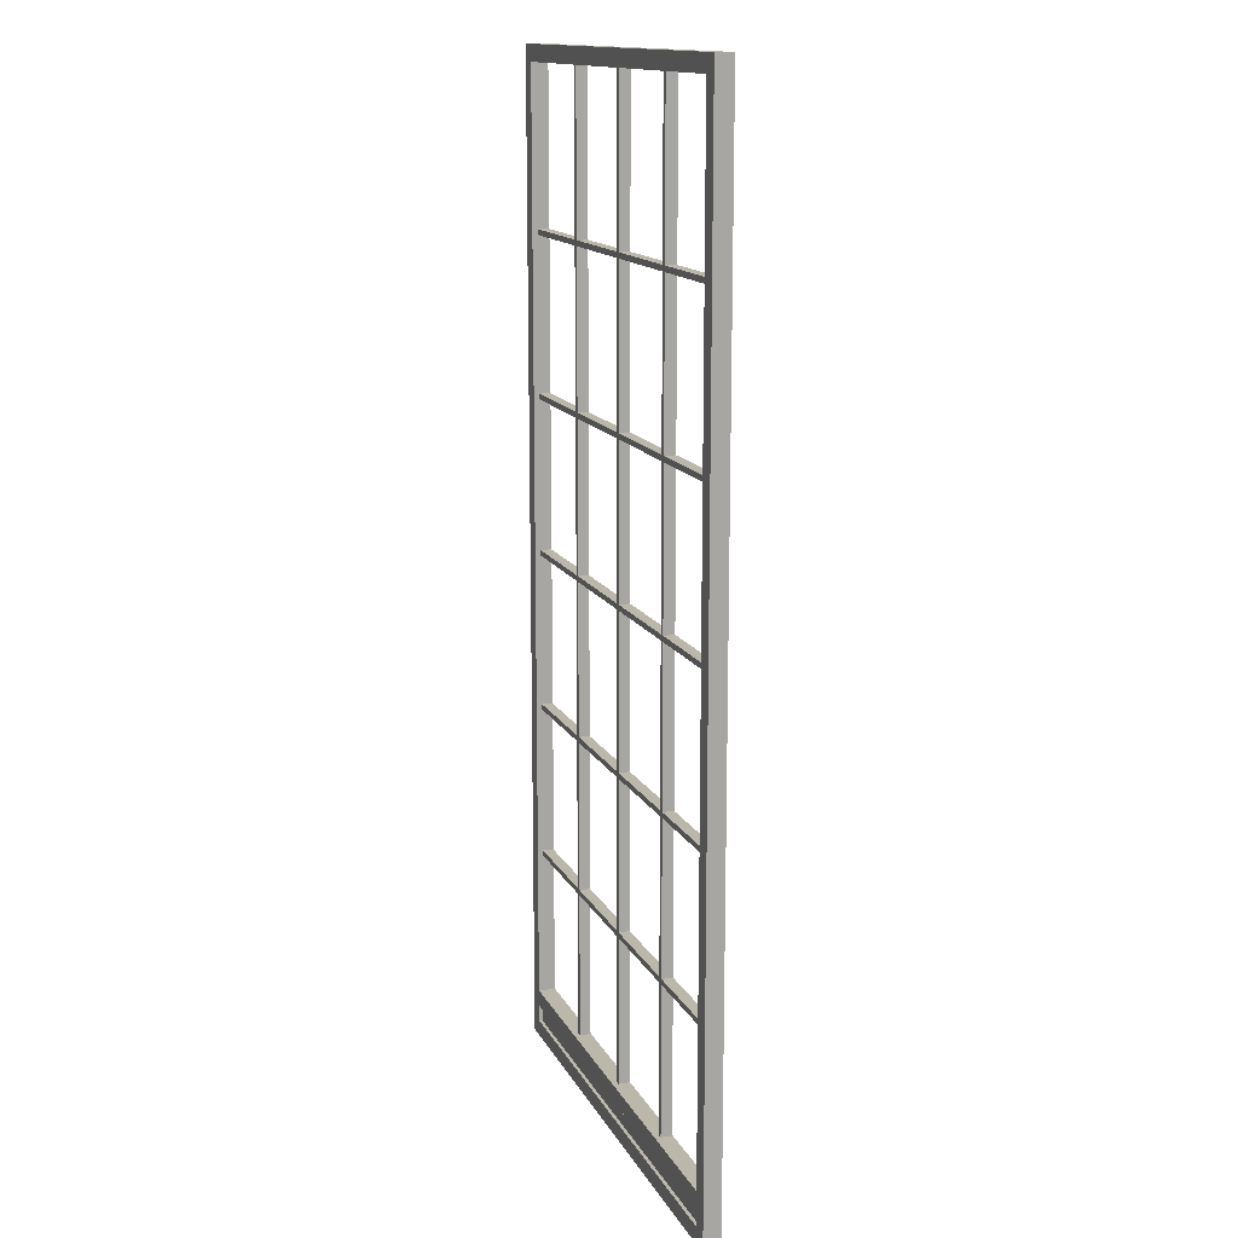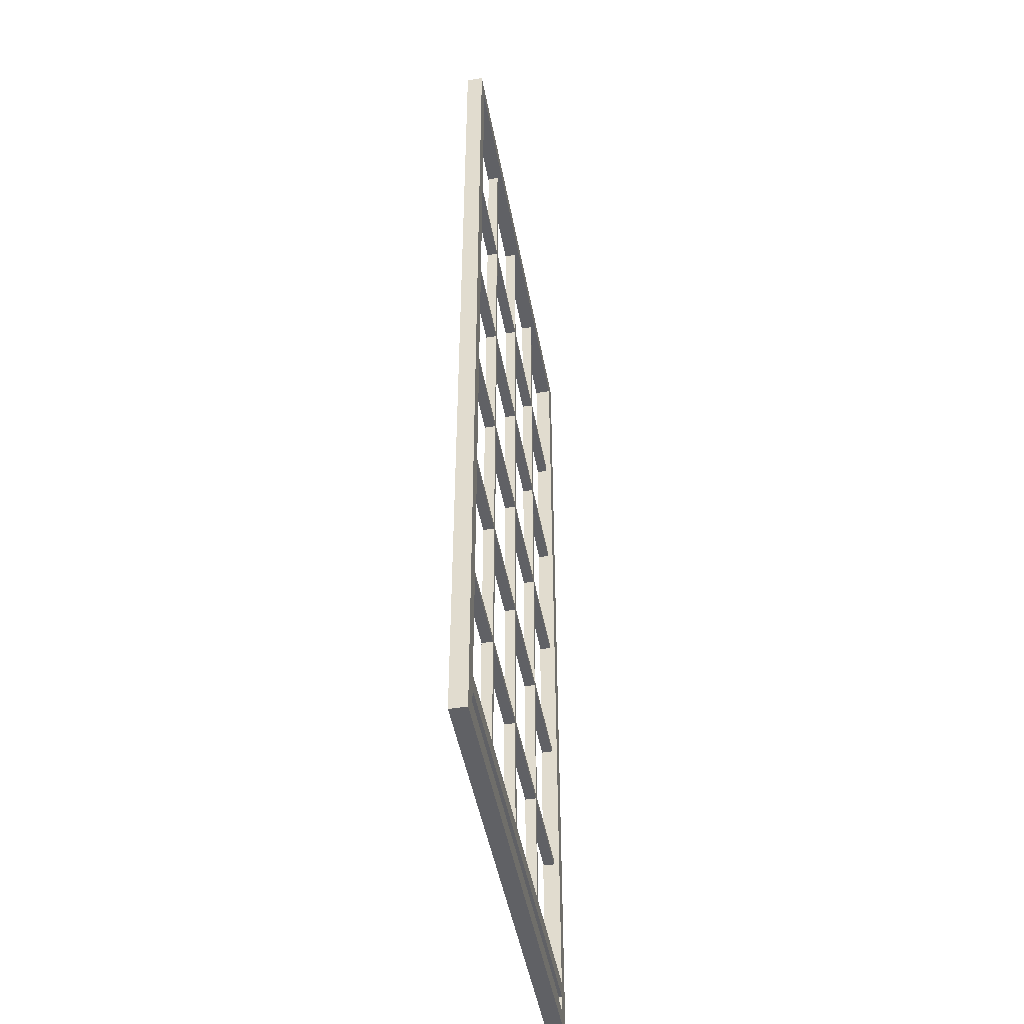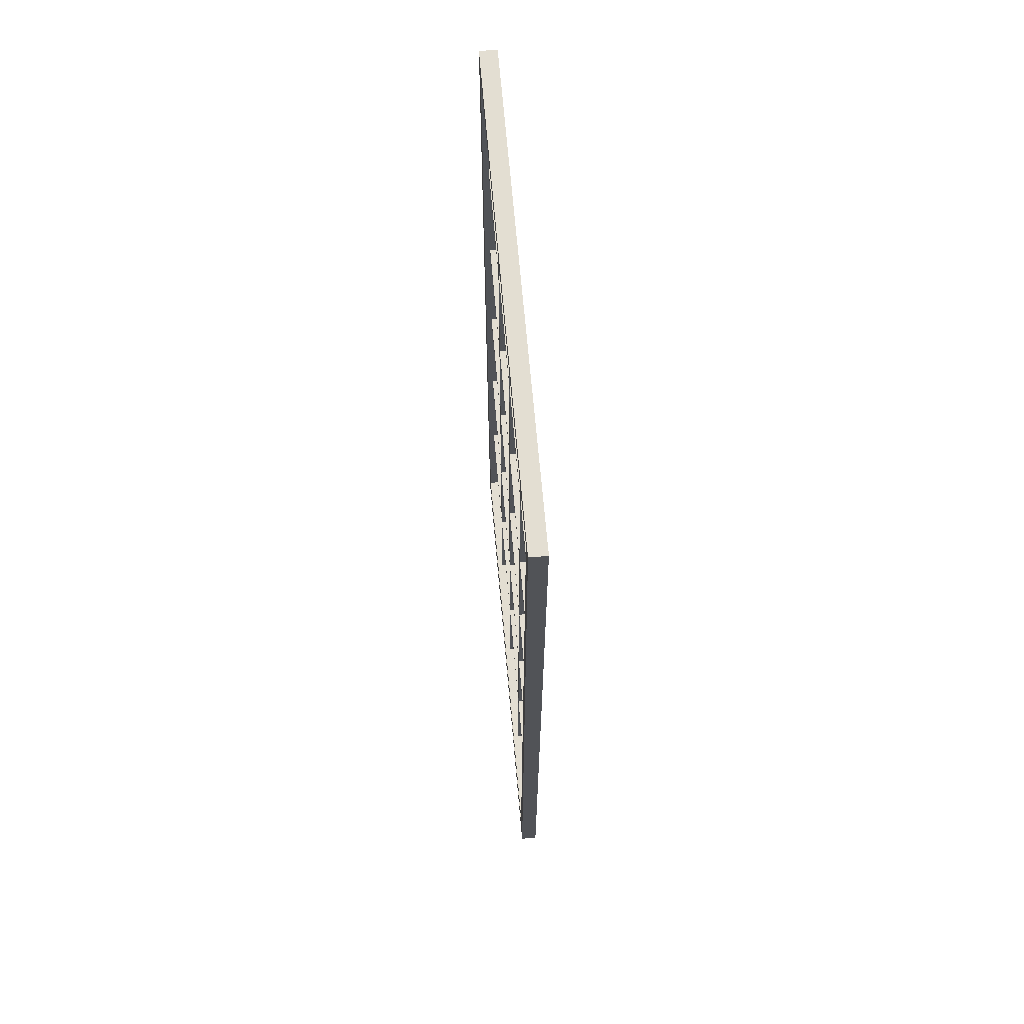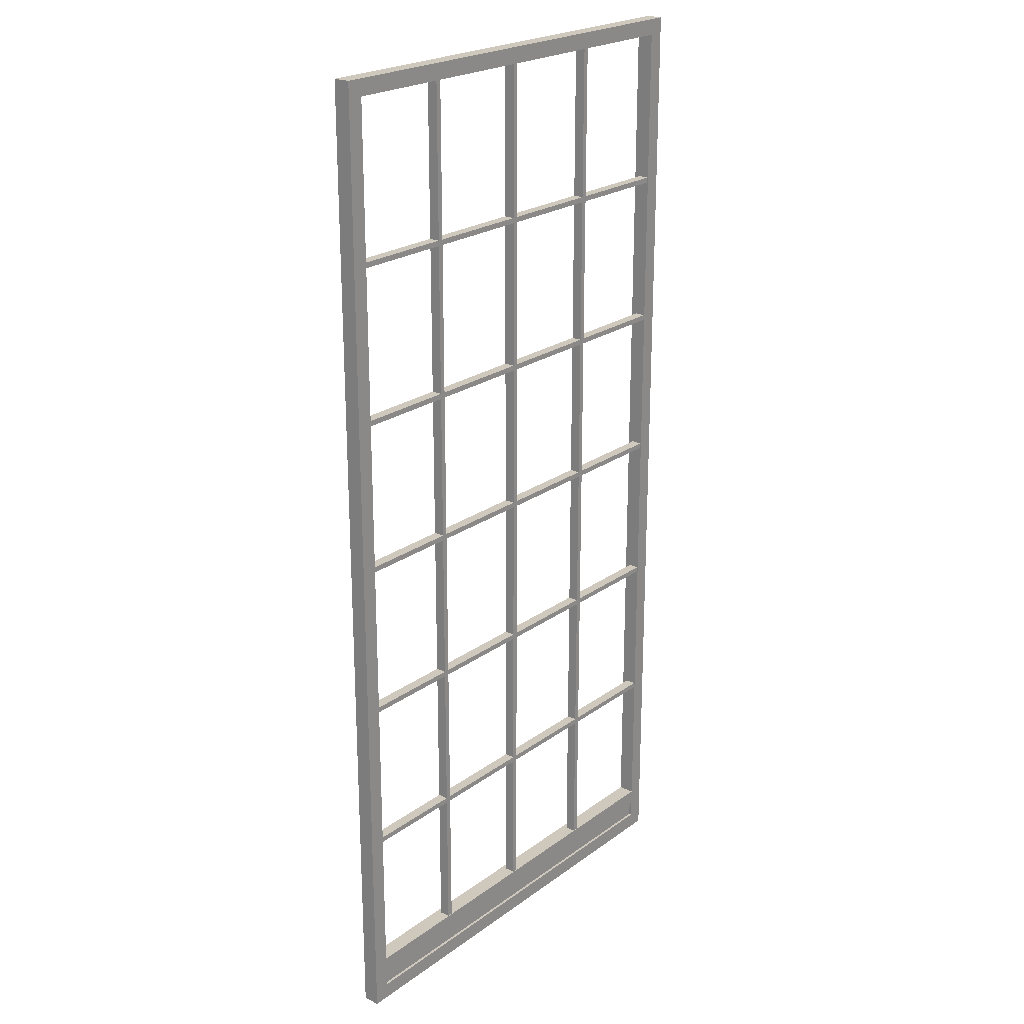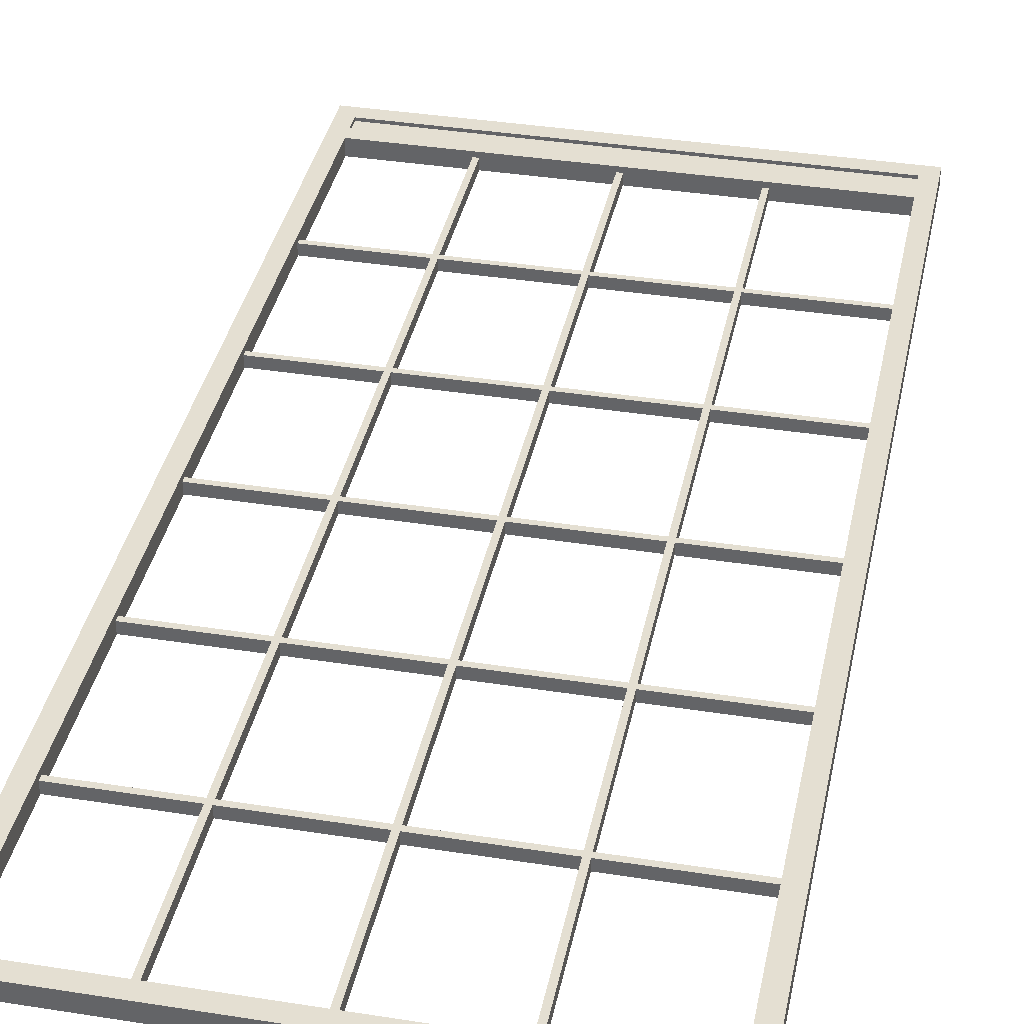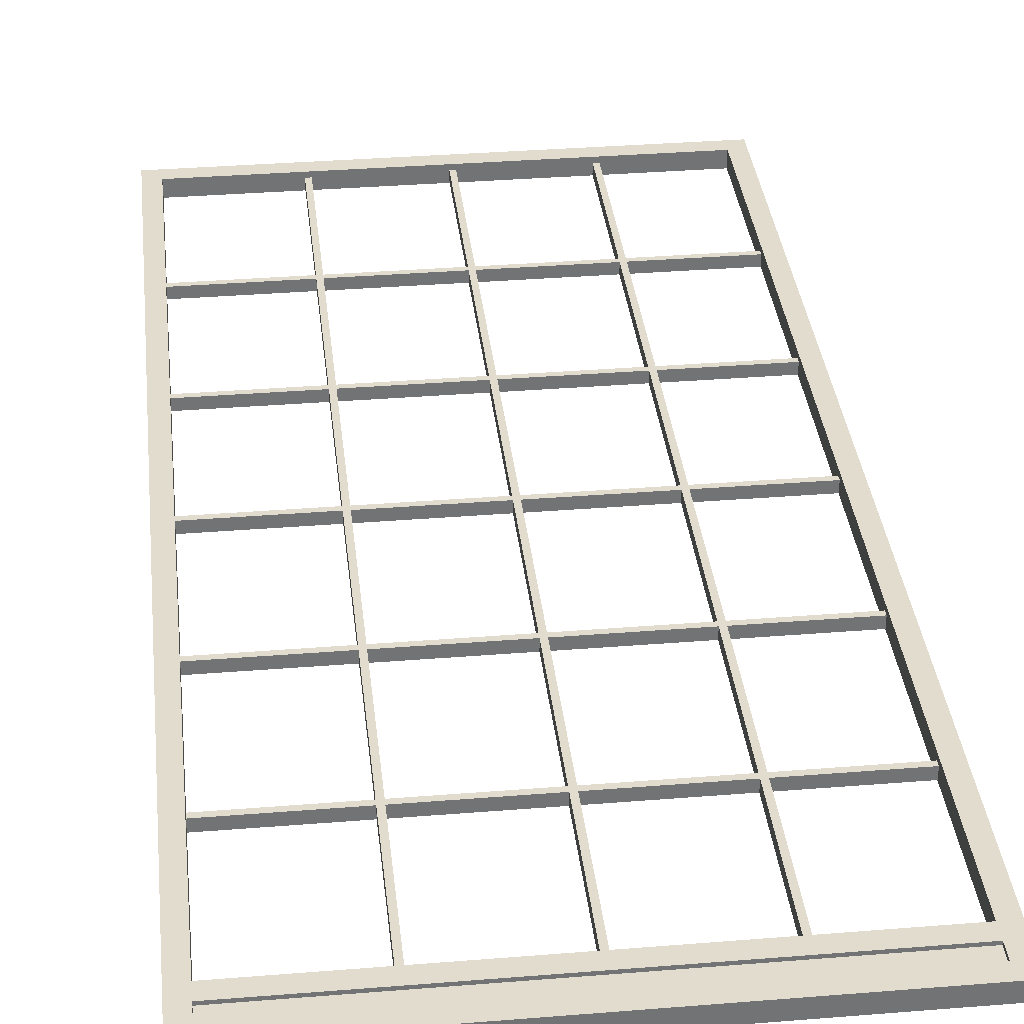
<metadata>
{"format":"obj","ext":"obj","renderer":"f3d","projection":"perspective","resolution":1024,"background":"white","views":[{"elev":14.3,"azim":71.0,"up":"+Y"},{"elev":-47.5,"azim":-79.6,"up":"+Y"},{"elev":67.7,"azim":85.0,"up":"+Y"},{"elev":22.4,"azim":128.9,"up":"+Y"},{"elev":37.1,"azim":-168.5,"up":"+Z"},{"elev":34.6,"azim":-6.2,"up":"+Z"}]}
</metadata>
<code>
g 1_1
v 252.6 182.7 149.2
v 251.1 181.2 149.2
v 164.6 181.2 149.2
v 163.1 182.7 149.2
f 1 2 3
f 1 3 4
g 2_2
v 249.6 179.7 149.2
v 166.1 179.7 149.2
f 2 5 6
f 2 6 3
g 3_3
v 164.6 181.2 152.3
v 163.1 182.7 152.3
v 252.6 182.7 152.3
v 251.1 181.2 152.3
f 4 3 7
f 4 7 8
f 2 1 9
f 2 9 10
f 1 4 8
f 1 8 9
g 4_4
v 166.1 179.7 152.3
v 249.6 179.7 152.3
f 3 6 11
f 3 11 7
f 6 5 12
f 6 12 11
f 5 2 10
f 5 10 12
g 5_5
f 8 7 10
f 8 10 9
g 6_6
f 7 11 12
f 7 12 10
g 7_7
v 252.6 1.52e-05 149.2
v 251.1 1.5 149.2
f 13 14 2
f 13 2 1
g 8_8
v 249.6 2.999 149.2
f 14 15 5
f 14 5 2
g 9_9
v 252.6 1.53e-05 152.3
v 251.1 1.5 152.3
f 1 2 10
f 1 10 9
f 14 13 16
f 14 16 17
f 13 1 9
f 13 9 16
g 10_10
v 249.6 2.999 152.3
f 2 5 12
f 2 12 10
f 5 15 18
f 5 18 12
f 15 14 17
f 15 17 18
g 11_11
f 9 10 17
f 9 17 16
g 12_12
f 10 12 18
f 10 18 17
g 13_13
v 163.1 -0 149.2
v 164.6 1.5 149.2
f 13 19 20
f 13 20 14
g 14_14
v 166.1 2.999 149.2
f 14 20 21
f 14 21 15
g 15_15
v 163.1 0 152.3
v 164.6 1.5 152.3
f 20 19 22
f 20 22 23
f 19 13 16
f 19 16 22
f 13 14 17
f 13 17 16
g 16_16
v 166.1 2.999 152.3
f 15 21 24
f 15 24 18
f 21 20 23
f 21 23 24
f 14 15 18
f 14 18 17
g 17_17
f 17 23 22
f 17 22 16
g 18_18
f 18 24 23
f 18 23 17
g 19_19
f 3 20 19
f 3 19 4
g 20_20
f 6 21 20
f 6 20 3
g 21_21
f 4 19 22
f 4 22 8
f 19 20 23
f 19 23 22
f 3 4 8
f 3 8 7
g 22_22
f 20 21 24
f 20 24 23
f 21 6 11
f 21 11 24
f 6 3 7
f 6 7 11
g 23_23
f 8 22 23
f 8 23 7
g 24_24
f 7 23 24
f 7 24 11
g 25_25
v 251.1 9.104 149.2
v 251.1 7.604 149.2
v 164.6 7.604 149.2
v 164.6 9.104 149.2
f 25 26 27
f 25 27 28
g 26_26
v 251.1 6.104 149.2
v 164.6 6.104 149.2
f 26 29 30
f 26 30 27
g 27_27
v 164.6 7.604 152.3
v 164.6 9.104 152.3
v 251.1 9.104 152.3
v 251.1 7.604 152.3
f 28 27 31
f 28 31 32
f 26 25 33
f 26 33 34
f 25 28 32
f 25 32 33
g 28_28
v 164.6 6.104 152.3
v 251.1 6.104 152.3
f 27 30 35
f 27 35 31
f 30 29 36
f 30 36 35
f 29 26 34
f 29 34 36
g 29_29
f 32 31 34
f 32 34 33
g 30_30
f 31 35 36
f 31 36 34
g 1_31_31
v 165.1 7.117 149.7
v 250.1 7.117 149.7
v 250.1 2.118 149.7
v 165.1 2.118 149.7
f 37 38 39
f 37 39 40
g 2_32_32
v 165.1 7.117 151.7
v 250.1 7.117 151.7
f 38 37 41
f 38 41 42
g 3_33_33
v 165.1 2.118 151.7
f 37 40 43
f 37 43 41
g 4_34_34
v 250.1 2.118 151.7
f 39 38 42
f 39 42 44
g 5_35_35
f 40 39 44
f 40 44 43
g 6_36_36
f 43 44 42
f 43 42 41
g 1_37_37
v 251.1 151.3 149.3
v 251.1 150.8 149.3
v 164.6 150.8 149.3
v 164.6 151.3 149.3
f 45 46 47
f 45 47 48
g 2_38_38
v 251.1 150.3 149.3
v 164.6 150.3 149.3
f 46 49 50
f 46 50 47
g 3_39_39
v 164.6 150.8 151.3
v 164.6 151.3 151.3
v 251.1 151.3 151.3
v 251.1 150.8 151.3
f 48 47 51
f 48 51 52
f 46 45 53
f 46 53 54
f 45 48 52
f 45 52 53
g 4_40_40
v 164.6 150.3 151.3
v 251.1 150.3 151.3
f 47 50 55
f 47 55 51
f 50 49 56
f 50 56 55
f 49 46 54
f 49 54 56
g 5_41_41
f 52 51 54
f 52 54 53
g 6_42_42
f 51 55 56
f 51 56 54
g 7_43_43
v 251.1 122.5 149.3
v 251.1 122 149.3
v 164.6 122 149.3
v 164.6 122.5 149.3
f 57 58 59
f 57 59 60
g 8_44_44
v 251.1 121.5 149.3
v 164.6 121.5 149.3
f 58 61 62
f 58 62 59
g 9_45_45
v 164.6 122 151.3
v 164.6 122.5 151.3
v 251.1 122.5 151.3
v 251.1 122 151.3
f 60 59 63
f 60 63 64
f 58 57 65
f 58 65 66
f 57 60 64
f 57 64 65
g 10_46_46
v 164.6 121.5 151.3
v 251.1 121.5 151.3
f 59 62 67
f 59 67 63
f 62 61 68
f 62 68 67
f 61 58 66
f 61 66 68
g 11_47_47
f 64 63 66
f 64 66 65
g 12_48_48
f 63 67 68
f 63 68 66
g 13_49_49
v 251.1 94.14 149.3
v 251.1 93.64 149.3
v 164.6 93.64 149.3
v 164.6 94.14 149.3
f 69 70 71
f 69 71 72
g 14_50_50
v 251.1 93.14 149.3
v 164.6 93.14 149.3
f 70 73 74
f 70 74 71
g 15_51_51
v 164.6 93.64 151.3
v 164.6 94.14 151.3
v 251.1 94.14 151.3
v 251.1 93.64 151.3
f 72 71 75
f 72 75 76
f 70 69 77
f 70 77 78
f 69 72 76
f 69 76 77
g 16_52_52
v 164.6 93.14 151.3
v 251.1 93.14 151.3
f 71 74 79
f 71 79 75
f 74 73 80
f 74 80 79
f 73 70 78
f 73 78 80
g 17_53_53
f 76 75 78
f 76 78 77
g 18_54_54
f 75 79 80
f 75 80 78
g 19_55_55
v 251.1 65.29 149.3
v 251.1 64.79 149.3
v 164.6 64.79 149.3
v 164.6 65.29 149.3
f 81 82 83
f 81 83 84
g 20_56_56
v 251.1 64.29 149.3
v 164.6 64.29 149.3
f 82 85 86
f 82 86 83
g 21_57_57
v 164.6 64.79 151.3
v 164.6 65.29 151.3
v 251.1 65.29 151.3
v 251.1 64.79 151.3
f 84 83 87
f 84 87 88
f 82 81 89
f 82 89 90
f 81 84 88
f 81 88 89
g 22_58_58
v 164.6 64.29 151.3
v 251.1 64.29 151.3
f 83 86 91
f 83 91 87
f 86 85 92
f 86 92 91
f 85 82 90
f 85 90 92
g 23_59_59
f 88 87 90
f 88 90 89
g 24_60_60
f 87 91 92
f 87 92 90
g 25_61_61
v 251.1 36.95 149.3
v 251.1 36.45 149.3
v 164.6 36.45 149.3
v 164.6 36.95 149.3
f 93 94 95
f 93 95 96
g 26_62_62
v 251.1 35.95 149.3
v 164.6 35.95 149.3
f 94 97 98
f 94 98 95
g 27_63_63
v 164.6 36.45 151.3
v 164.6 36.95 151.3
v 251.1 36.95 151.3
v 251.1 36.45 151.3
f 96 95 99
f 96 99 100
f 94 93 101
f 94 101 102
f 93 96 100
f 93 100 101
g 28_64_64
v 164.6 35.95 151.3
v 251.1 35.95 151.3
f 95 98 103
f 95 103 99
f 98 97 104
f 98 104 103
f 97 94 102
f 97 102 104
g 29_65_65
f 100 99 102
f 100 102 101
g 30_66_66
f 99 103 104
f 99 104 102
g 31_67_67
v 209.1 181.2 149.3
v 209.1 7.248 149.3
v 208.6 7.248 149.3
v 208.6 181.2 149.3
f 105 106 107
f 105 107 108
g 32_68_68
v 208.1 7.248 149.3
v 208.1 181.2 149.3
f 108 107 109
f 108 109 110
g 33_69_69
v 209.1 7.248 151.3
v 208.6 7.248 151.3
v 209.1 181.2 151.3
v 208.6 181.2 151.3
f 107 106 111
f 107 111 112
f 106 105 113
f 106 113 111
f 105 108 114
f 105 114 113
g 34_70_70
v 208.1 7.248 151.3
v 208.1 181.2 151.3
f 110 109 115
f 110 115 116
f 109 107 112
f 109 112 115
f 108 110 116
f 108 116 114
g 35_71_71
f 114 112 111
f 114 111 113
g 36_72_72
f 116 115 112
f 116 112 114
g 37_73_73
v 187.9 181.2 149.3
v 187.9 7.248 149.3
v 187.4 7.248 149.3
v 187.4 181.2 149.3
f 117 118 119
f 117 119 120
g 38_74_74
v 186.9 7.248 149.3
v 186.9 181.2 149.3
f 120 119 121
f 120 121 122
g 39_75_75
v 187.9 7.248 151.3
v 187.4 7.248 151.3
v 187.9 181.2 151.3
v 187.4 181.2 151.3
f 119 118 123
f 119 123 124
f 118 117 125
f 118 125 123
f 117 120 126
f 117 126 125
g 40_76_76
v 186.9 7.248 151.3
v 186.9 181.2 151.3
f 122 121 127
f 122 127 128
f 121 119 124
f 121 124 127
f 120 122 128
f 120 128 126
g 41_77_77
f 126 124 123
f 126 123 125
g 42_78_78
f 128 127 124
f 128 124 126
g 43_79_79
v 230.4 181.2 149.3
v 230.4 7.248 149.3
v 229.9 7.248 149.3
v 229.9 181.2 149.3
f 129 130 131
f 129 131 132
g 44_80_80
v 229.4 7.248 149.3
v 229.4 181.2 149.3
f 132 131 133
f 132 133 134
g 45_81_81
v 230.4 7.248 151.3
v 229.9 7.248 151.3
v 230.4 181.2 151.3
v 229.9 181.2 151.3
f 131 130 135
f 131 135 136
f 130 129 137
f 130 137 135
f 129 132 138
f 129 138 137
g 46_82_82
v 229.4 7.248 151.3
v 229.4 181.2 151.3
f 134 133 139
f 134 139 140
f 133 131 136
f 133 136 139
f 132 134 140
f 132 140 138
g 47_83_83
f 138 136 135
f 138 135 137
g 48_84_84
f 140 139 136
f 140 136 138

</code>
